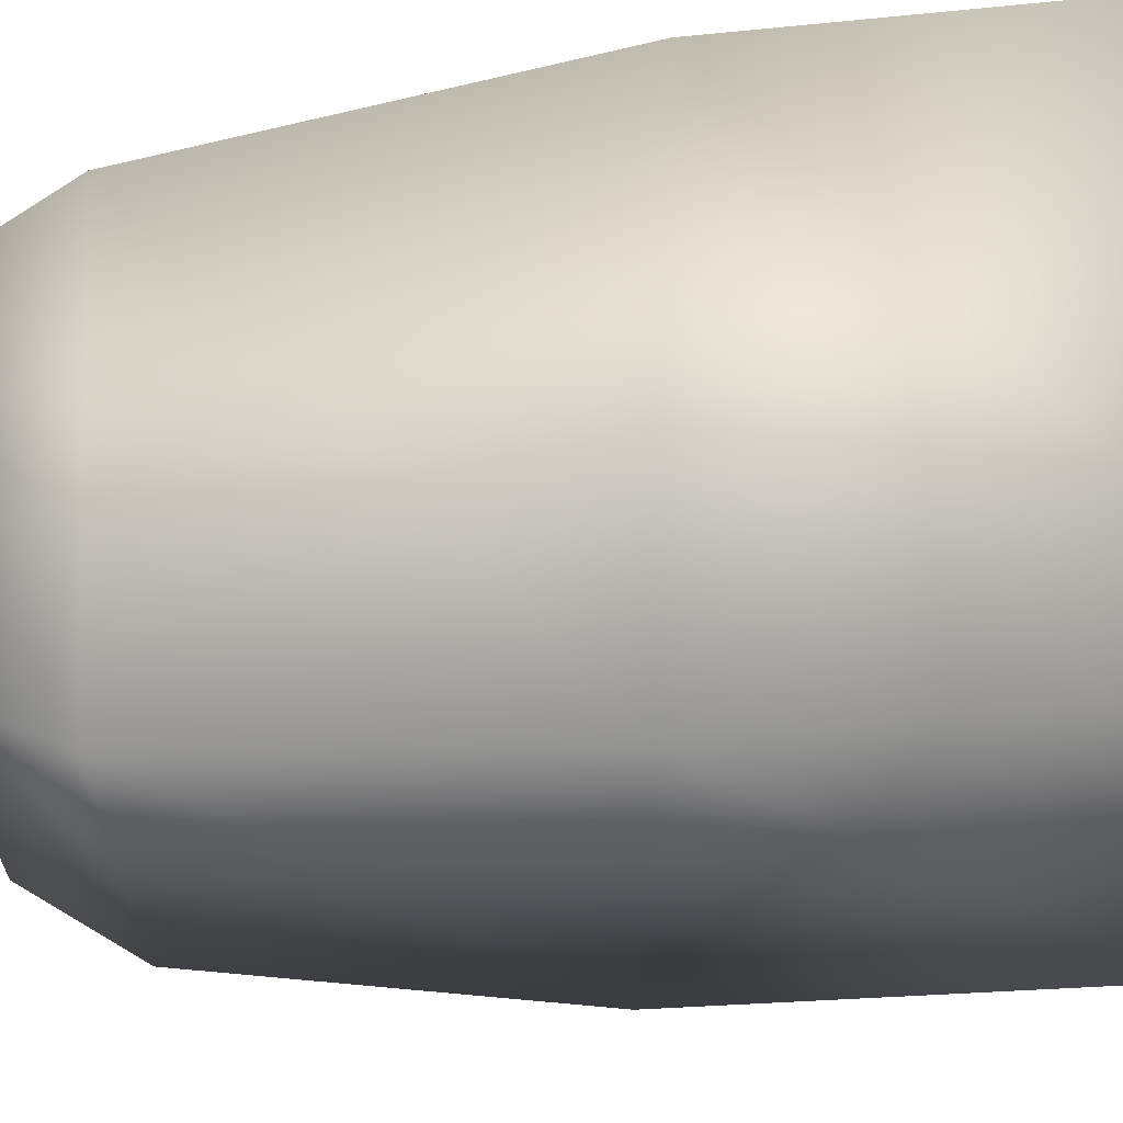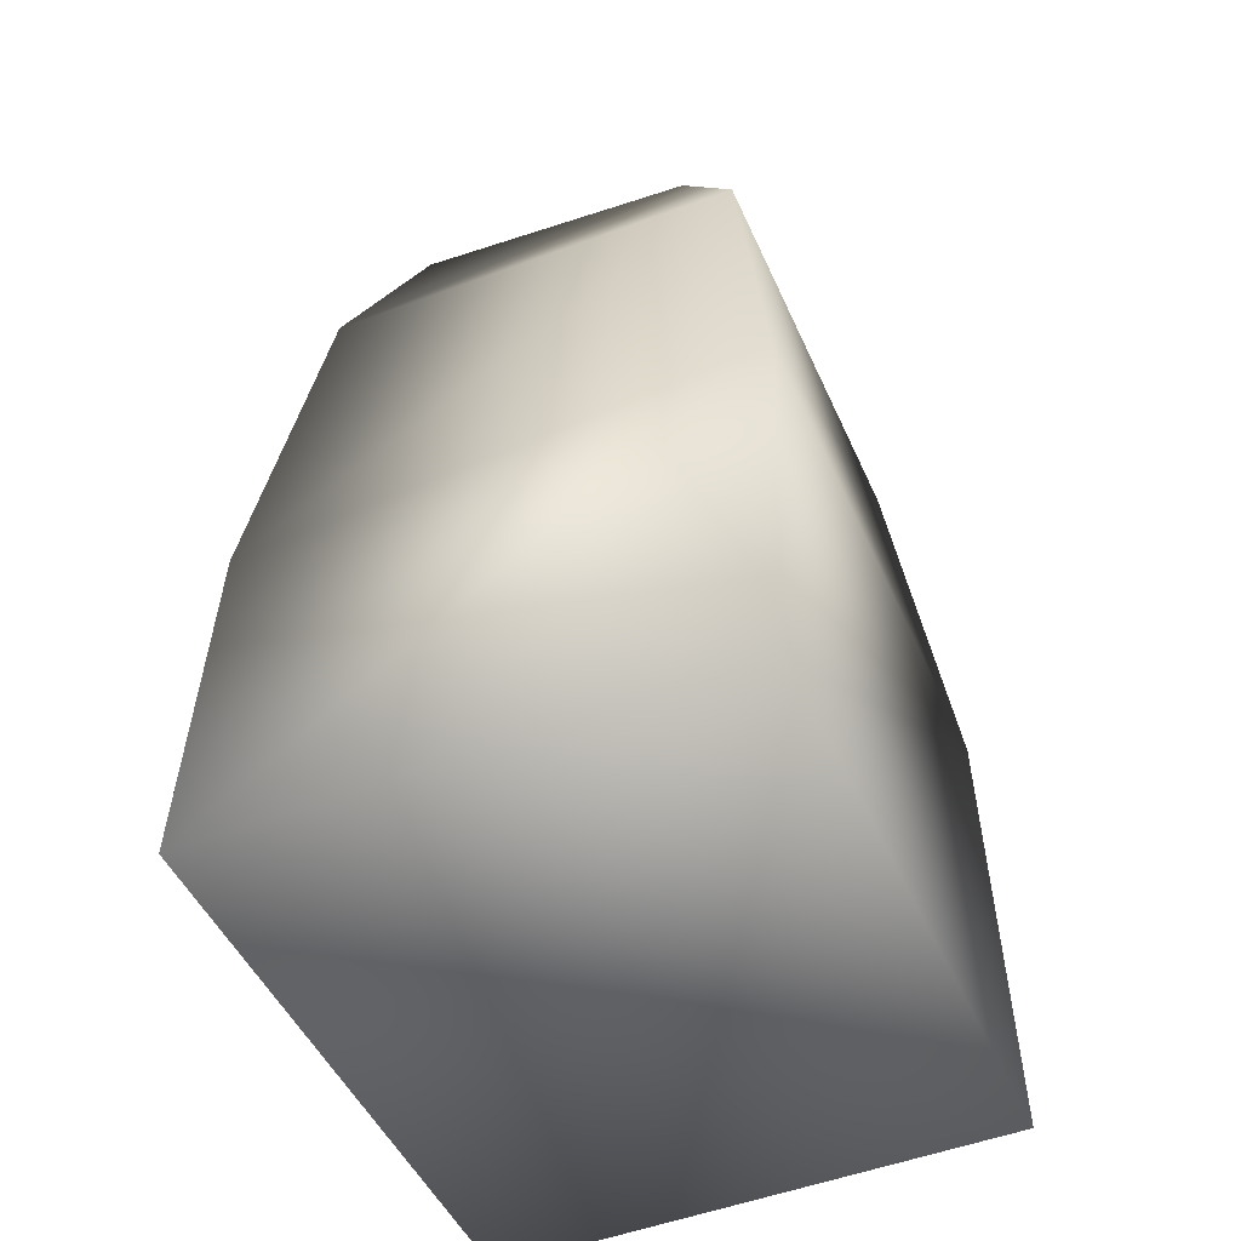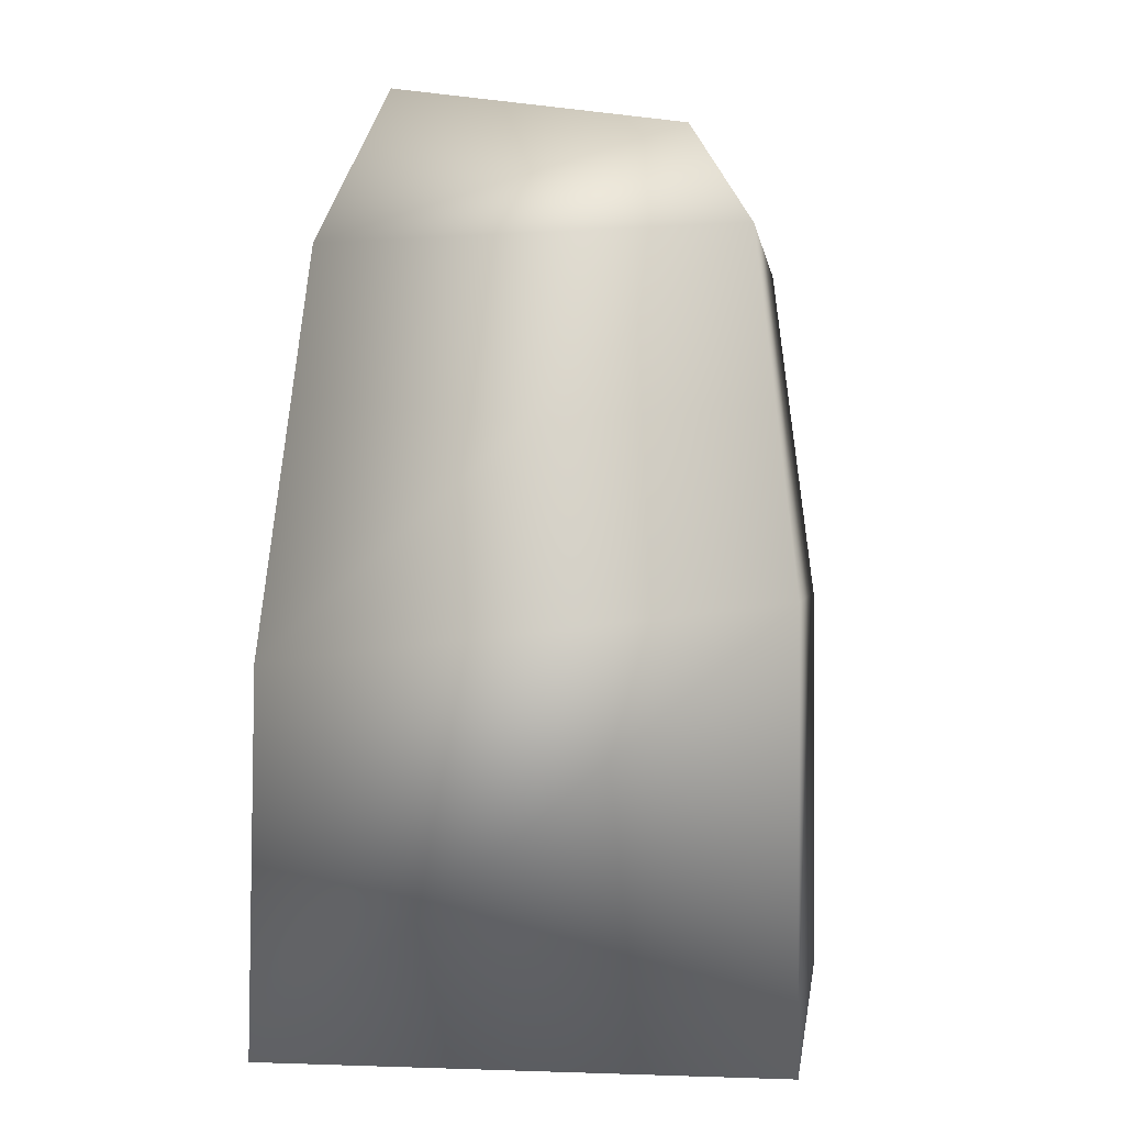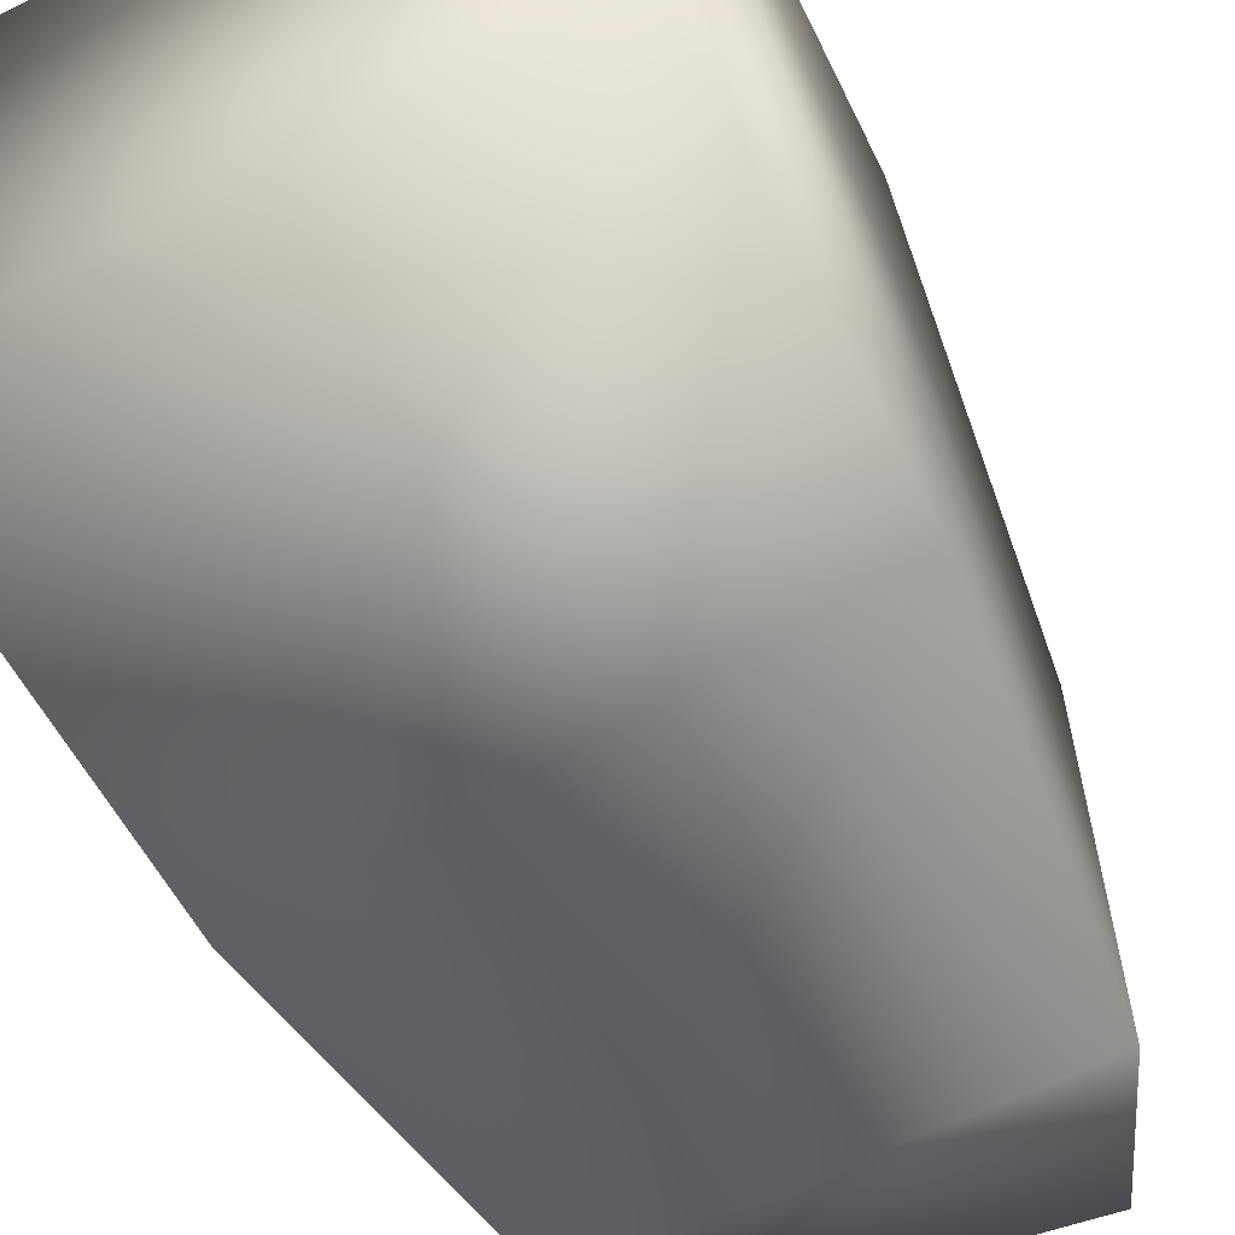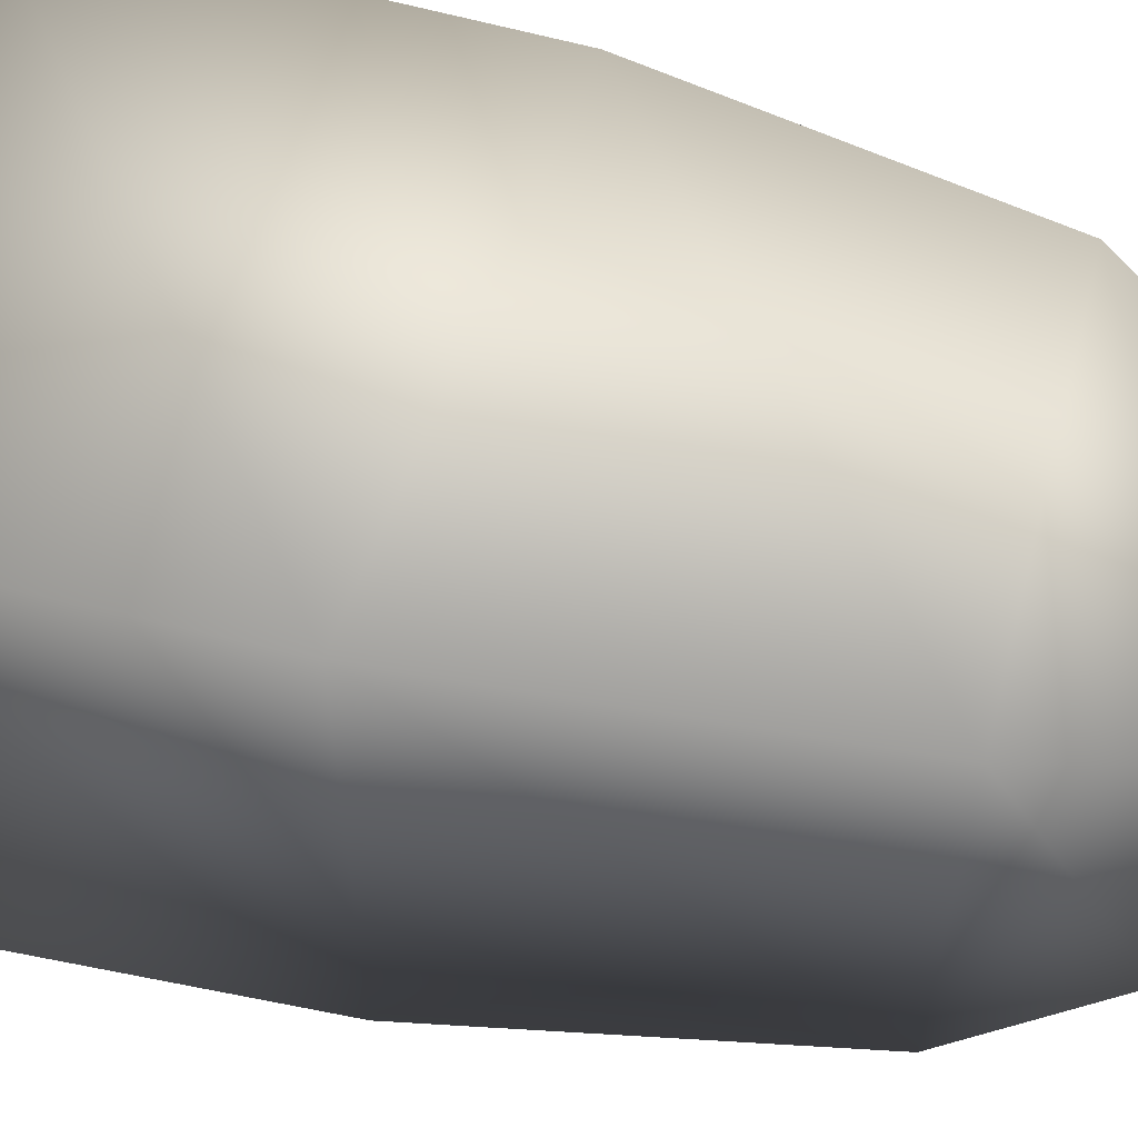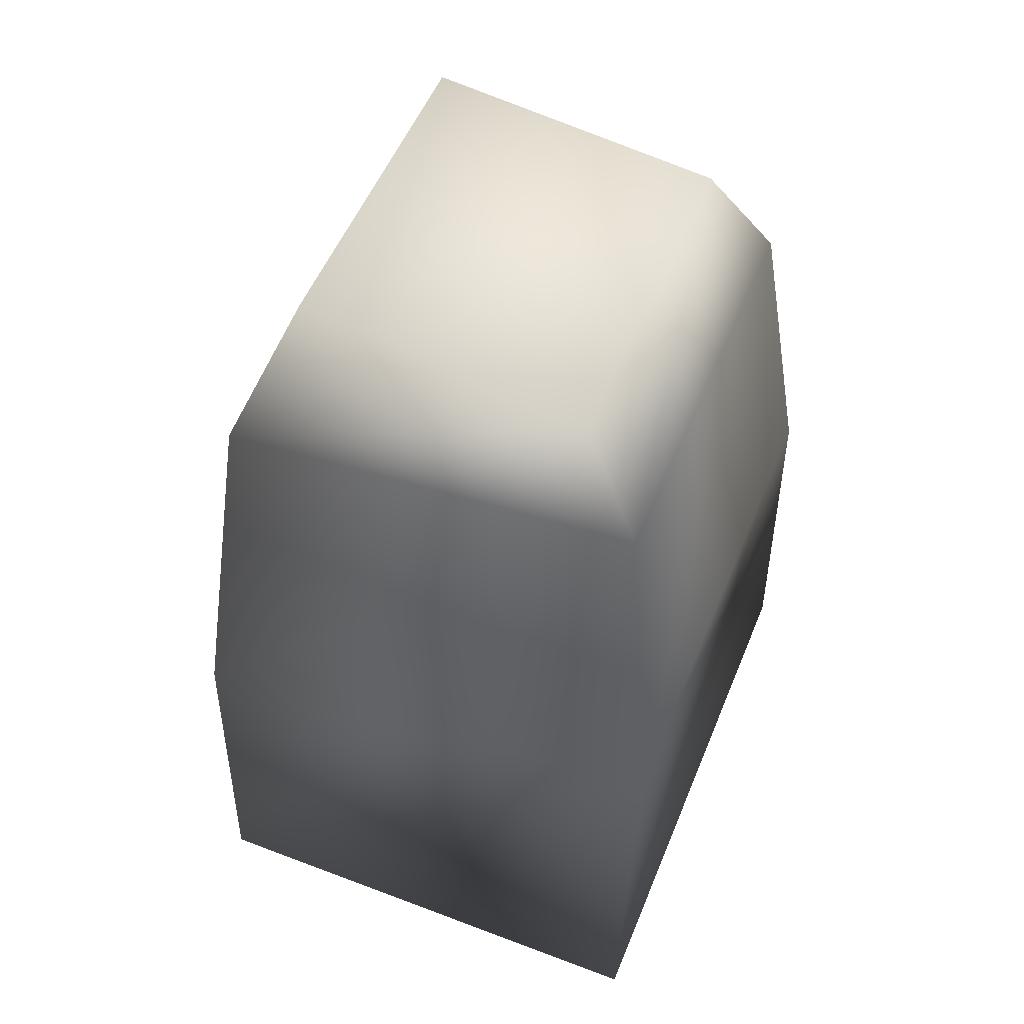
<metadata>
{"format":"obj","ext":"obj","renderer":"f3d","projection":"perspective","resolution":1024,"background":"white","views":[{"elev":64.4,"azim":-94.4,"up":"+Z"},{"elev":-49.0,"azim":-156.4,"up":"+Y"},{"elev":0.2,"azim":-172.2,"up":"+Y"},{"elev":-61.3,"azim":26.5,"up":"+Z"},{"elev":59.2,"azim":102.8,"up":"+Z"},{"elev":53.6,"azim":-158.0,"up":"+Y"}]}
</metadata>
<code>
g default
v 4.835 -0.8467 -2.976
v 7.478 -0.8467 -2.976
v 4.835 1.381 -3.152
v 7.478 1.075 -3.078
v 4.835 1.381 -5.862
v 7.478 1.075 -5.936
v 4.835 -0.8467 -6.038
v 7.478 -0.8467 -6.038
v 5.066 3.228 -3.418
v 7.247 3.156 -3.329
v 7.247 3.156 -5.685
v 5.066 3.228 -5.596
v 5.399 3.757 -3.592
v 6.915 3.975 -3.623
v 6.915 3.975 -5.391
v 5.399 3.757 -5.422
g Rocha3
f 1 2 4 3
f 13 14 15 16
f 5 6 8 7
f 7 8 2 1
f 2 8 6 4
f 7 1 3 5
f 3 4 10 9
f 4 6 11 10
f 6 5 12 11
f 5 3 9 12
f 9 10 14 13
f 10 11 15 14
f 11 12 16 15
f 12 9 13 16

</code>
